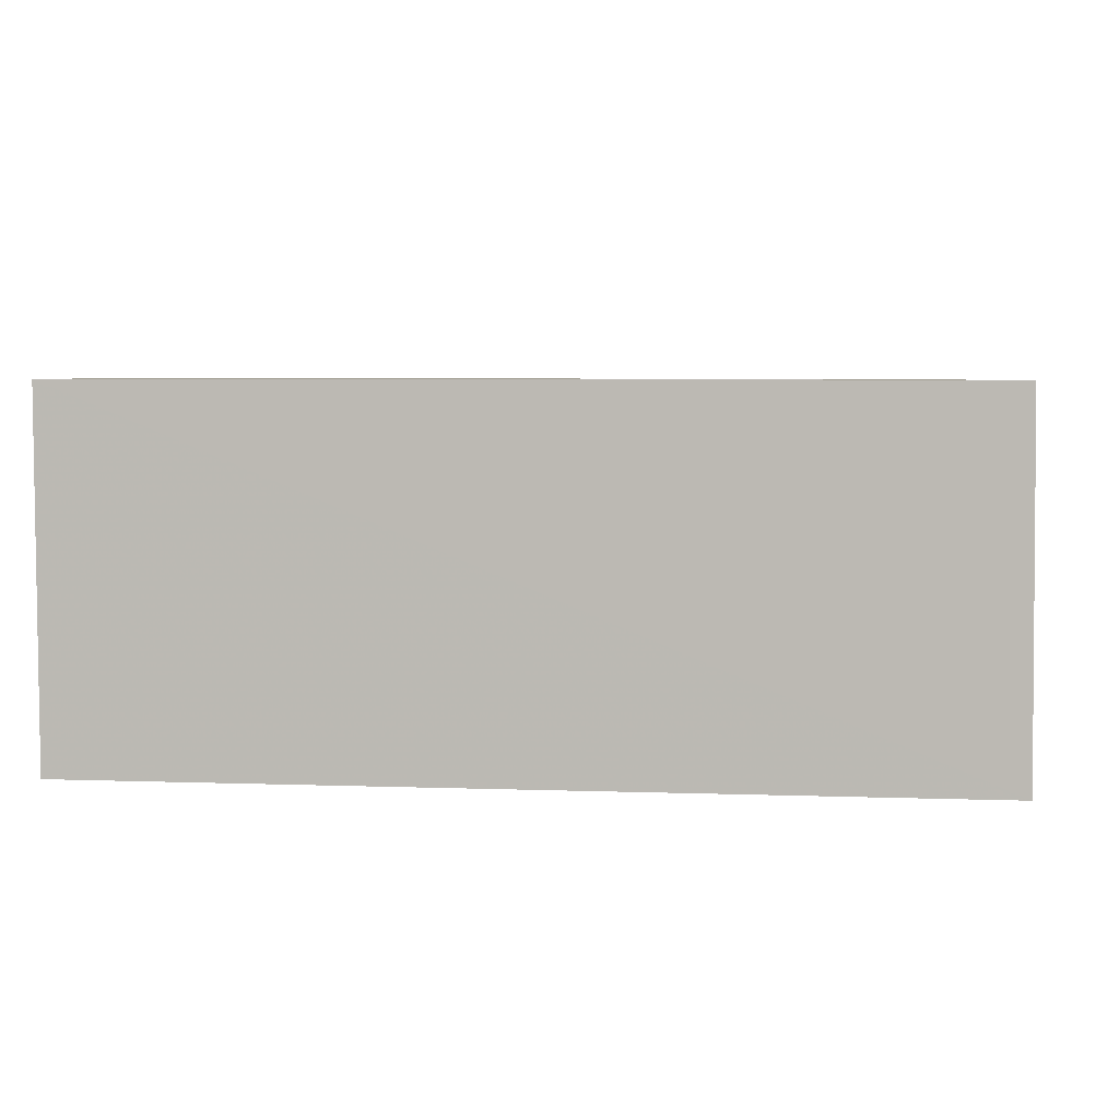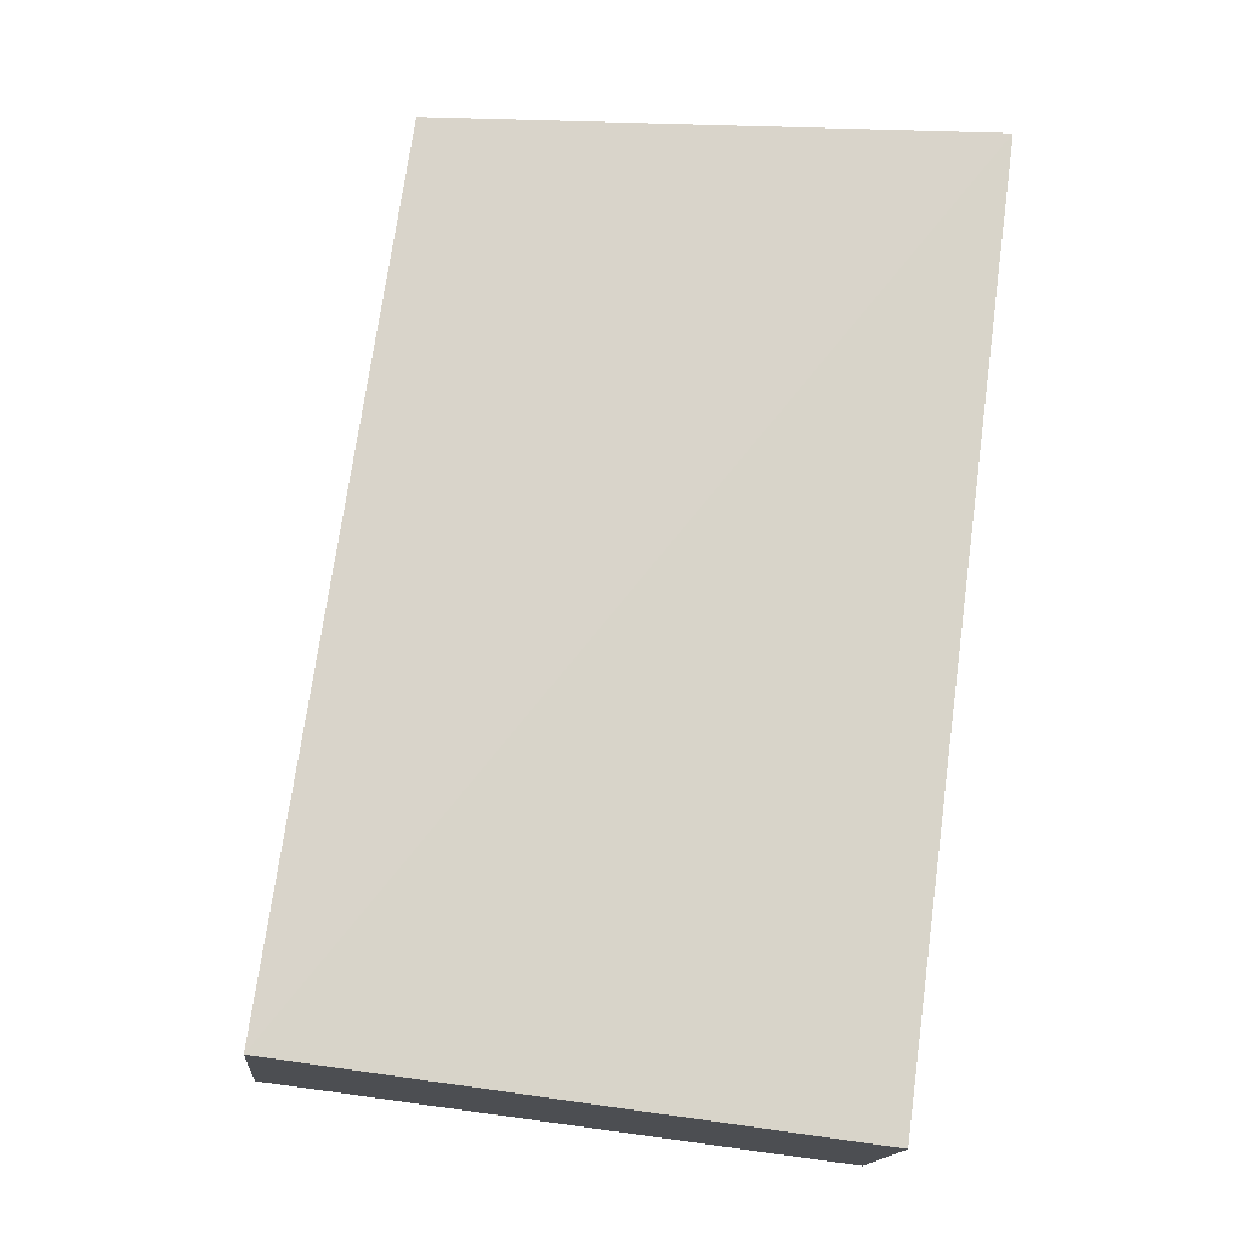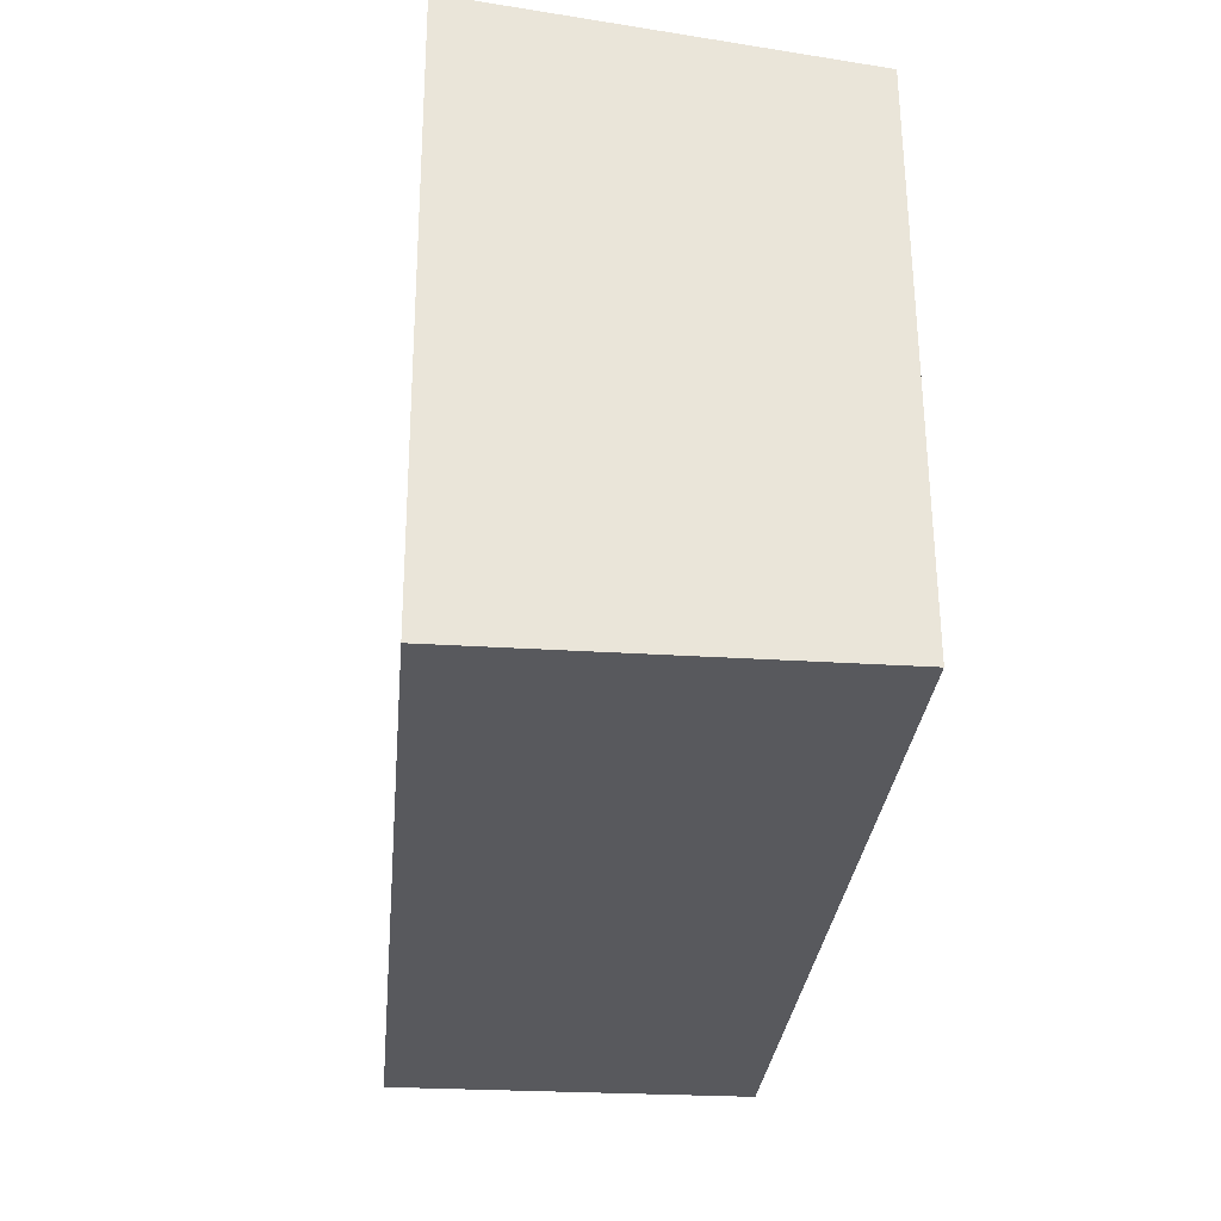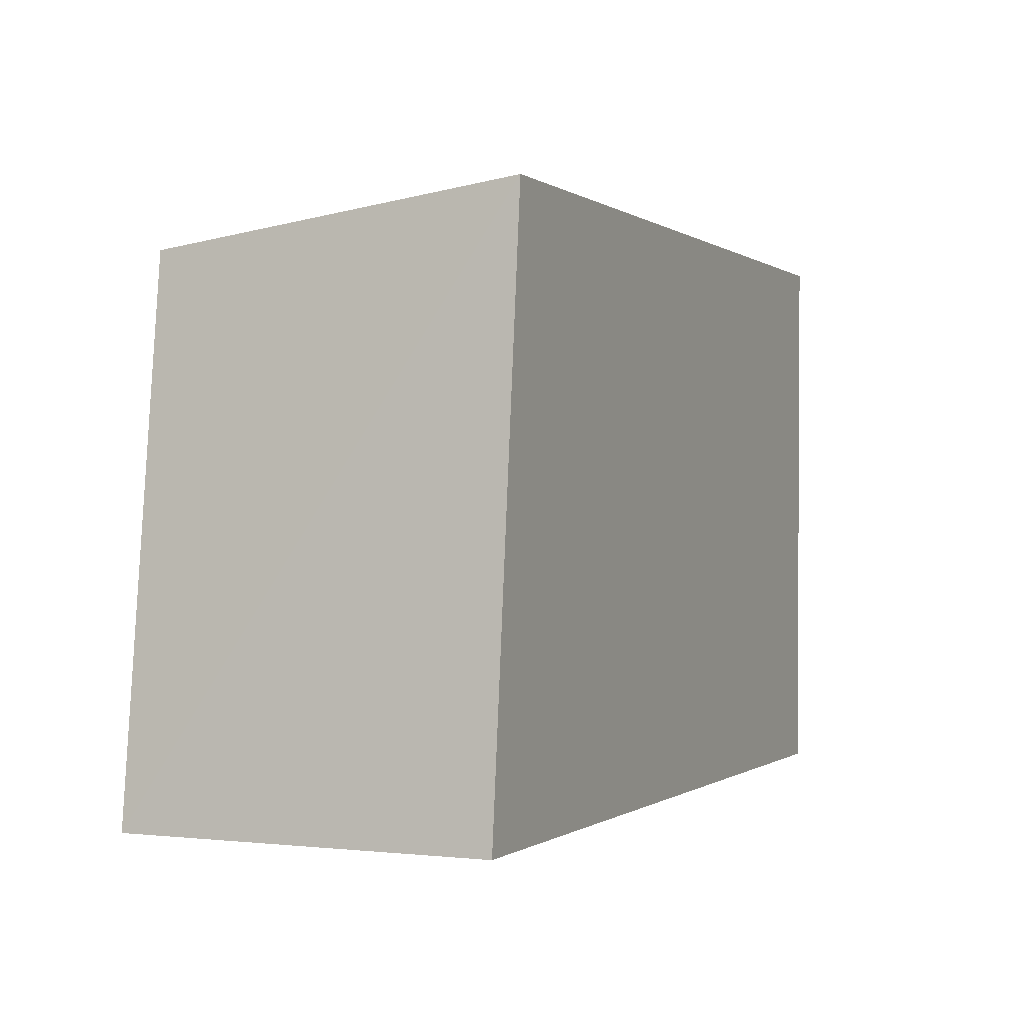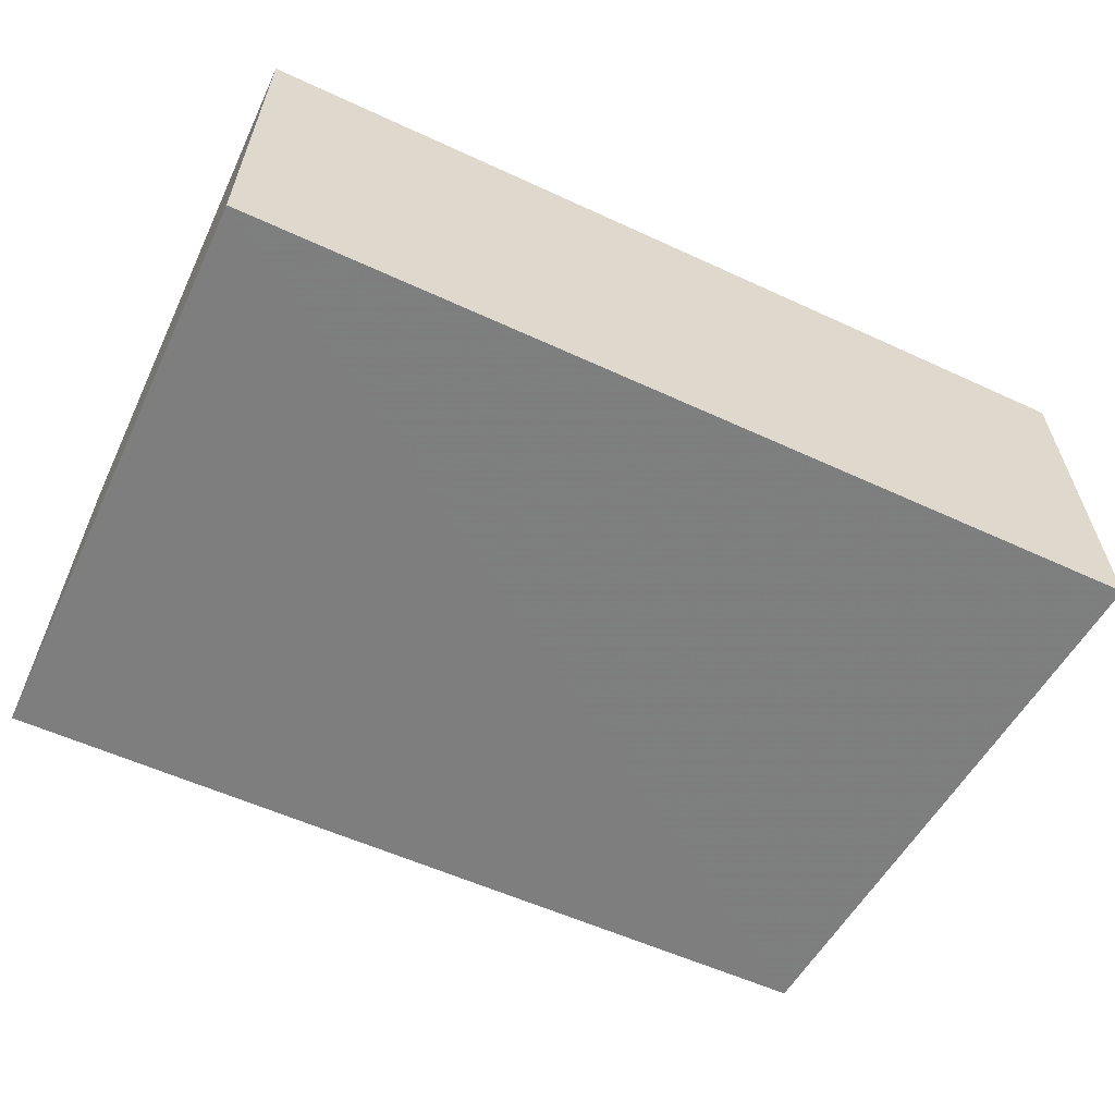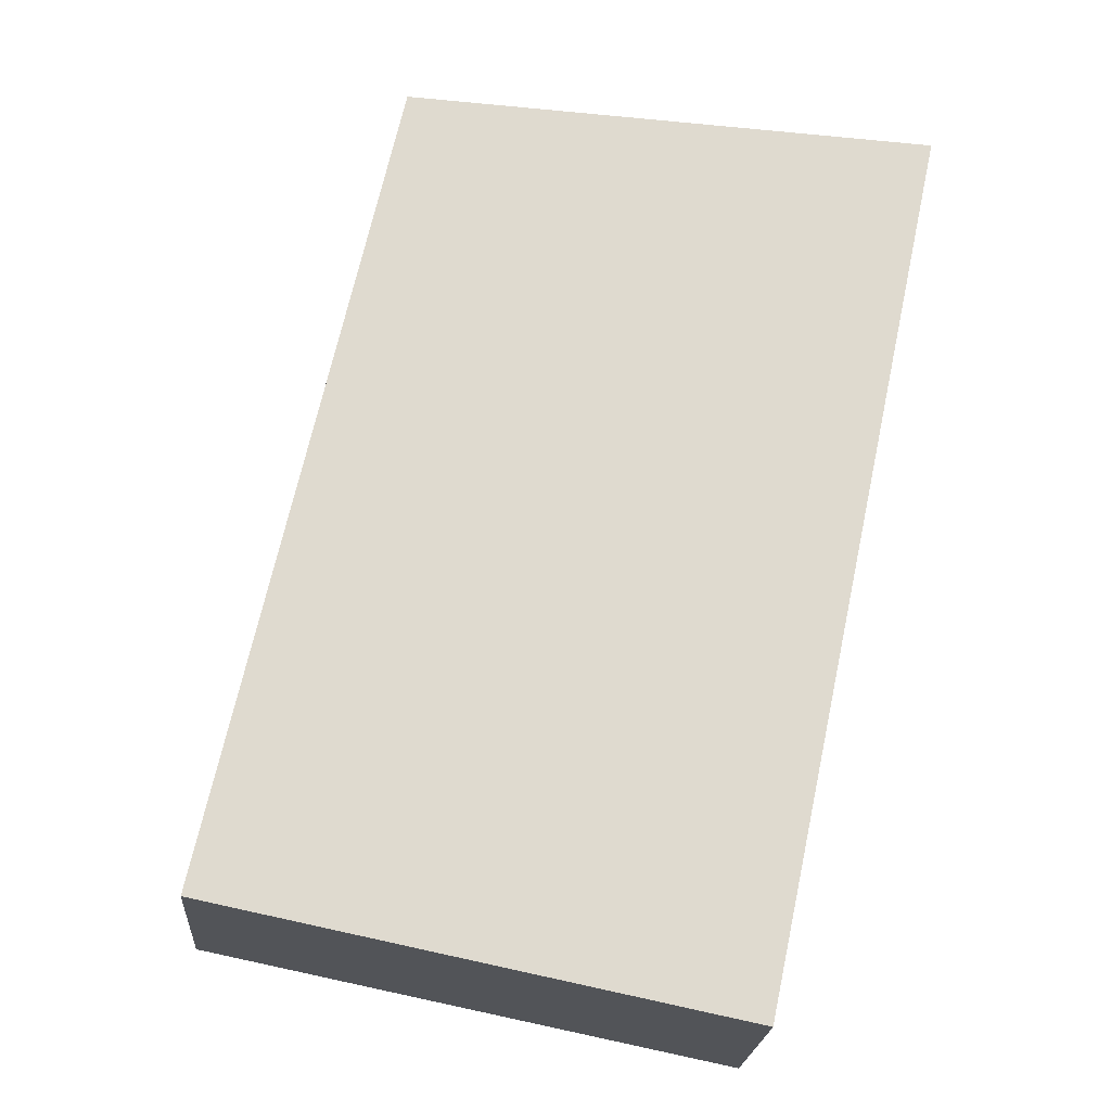
<metadata>
{"format":"obj","ext":"obj","renderer":"f3d","projection":"perspective","resolution":1024,"background":"white","views":[{"elev":5.1,"azim":-173.7,"up":"+Y"},{"elev":75.0,"azim":97.8,"up":"+Y"},{"elev":-29.9,"azim":84.7,"up":"+Z"},{"elev":-0.6,"azim":-66.0,"up":"+Z"},{"elev":-59.2,"azim":154.6,"up":"+Y"},{"elev":70.9,"azim":102.2,"up":"+Y"}]}
</metadata>
<code>
v -0.01989 0.01052 0.1598
v -0.01985 0.0006688 0.161
v -0.01985 0.0007588 0.1455
v -0.04364 0.01053 0.1455
v -0.04242 0.0006544 0.1607
v -0.01985 0.01054 0.1455
v -0.04219 0.01043 0.1596
v -0.04374 0.0007599 0.1455
f 5 3 2
f 6 4 1
f 6 1 2
f 6 2 3
f 7 5 2
f 7 2 1
f 7 1 4
f 7 4 5
f 8 5 4
f 8 3 5
f 8 6 3
f 8 4 6

</code>
